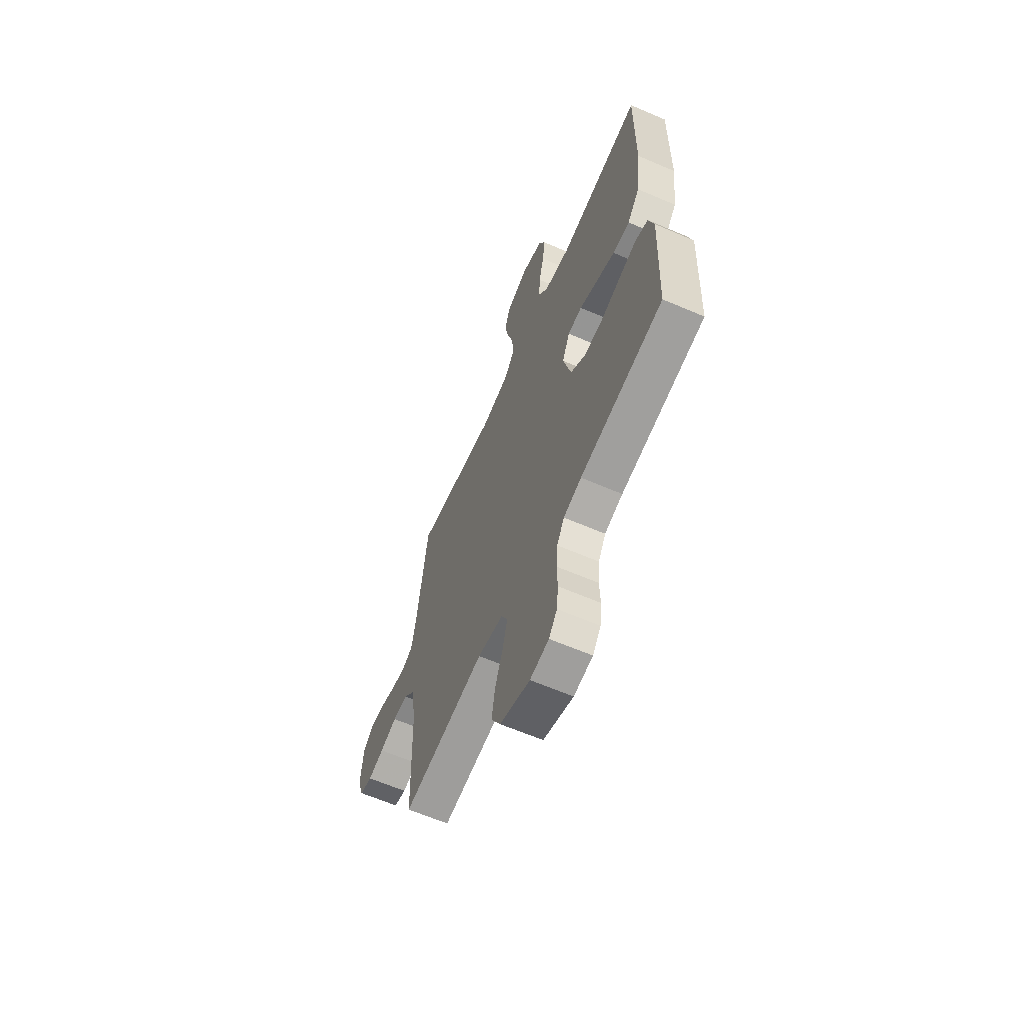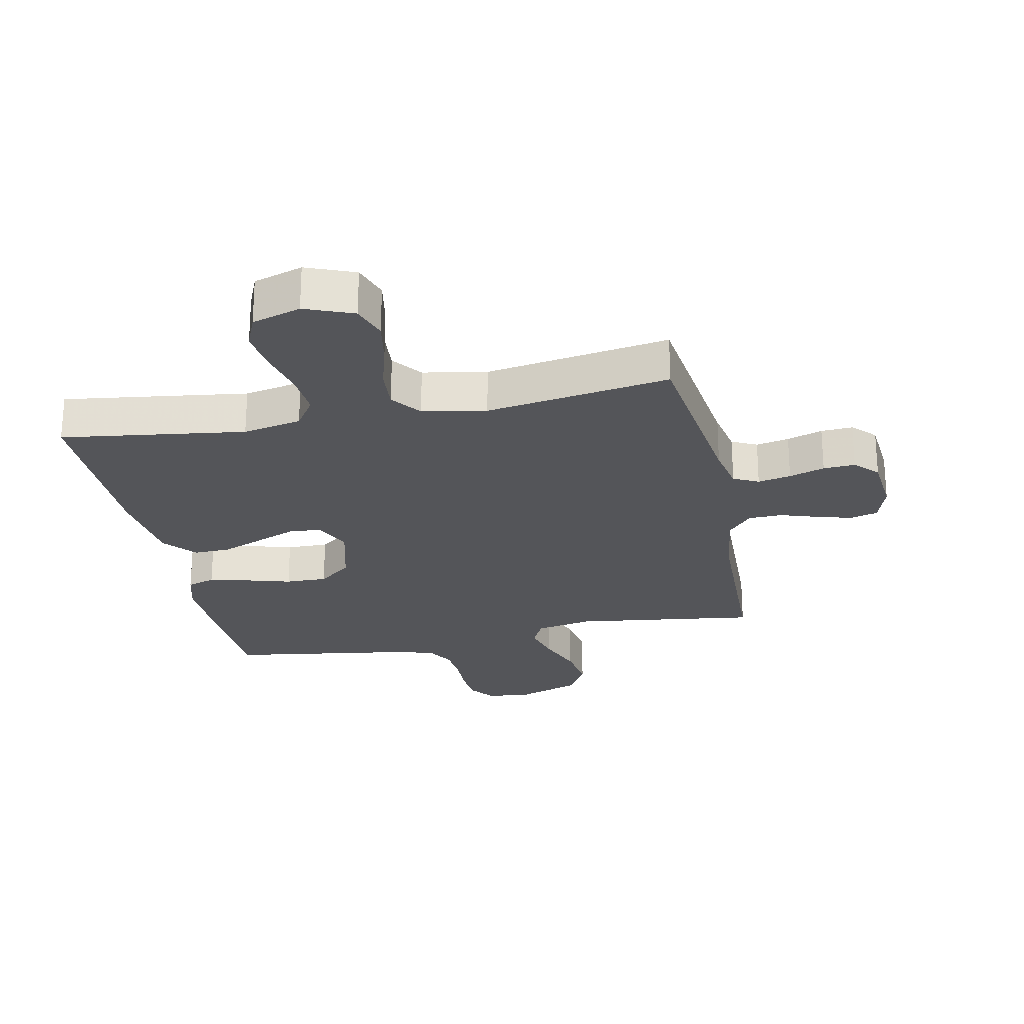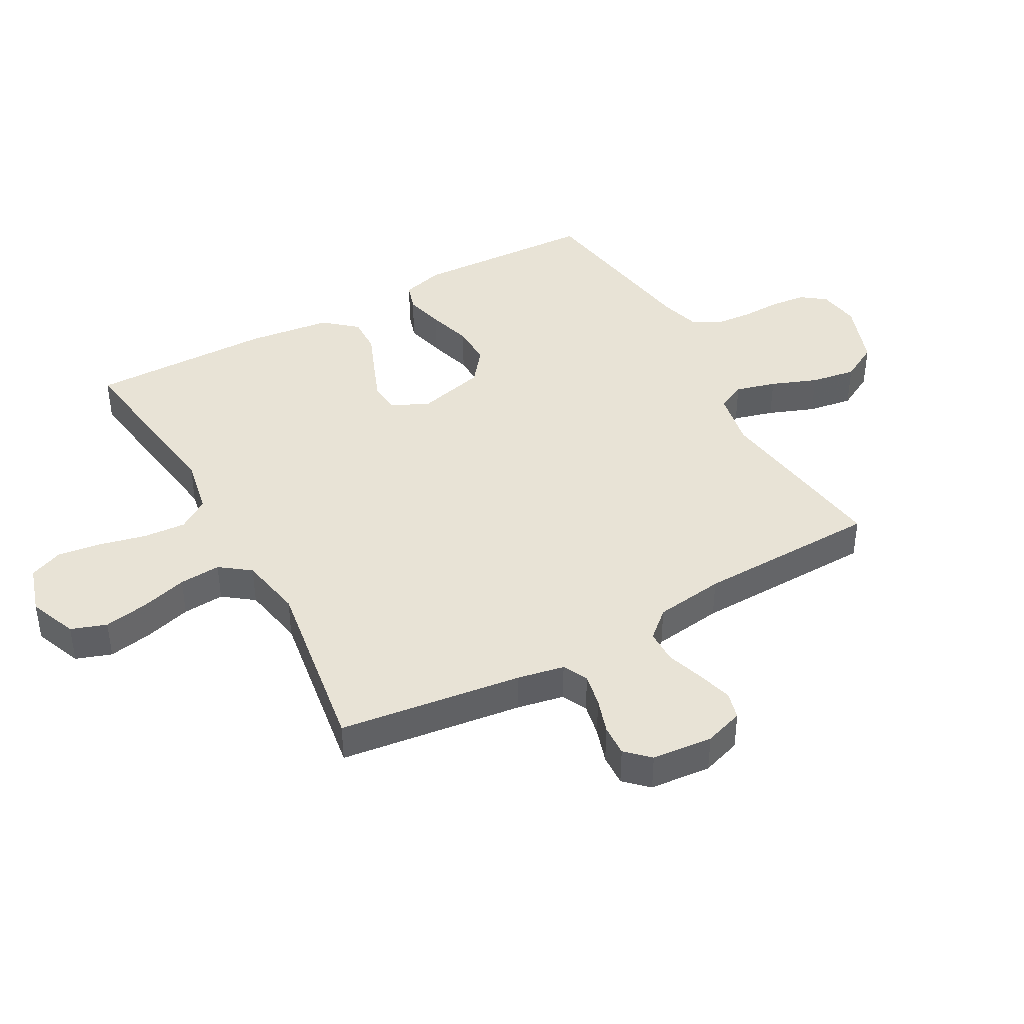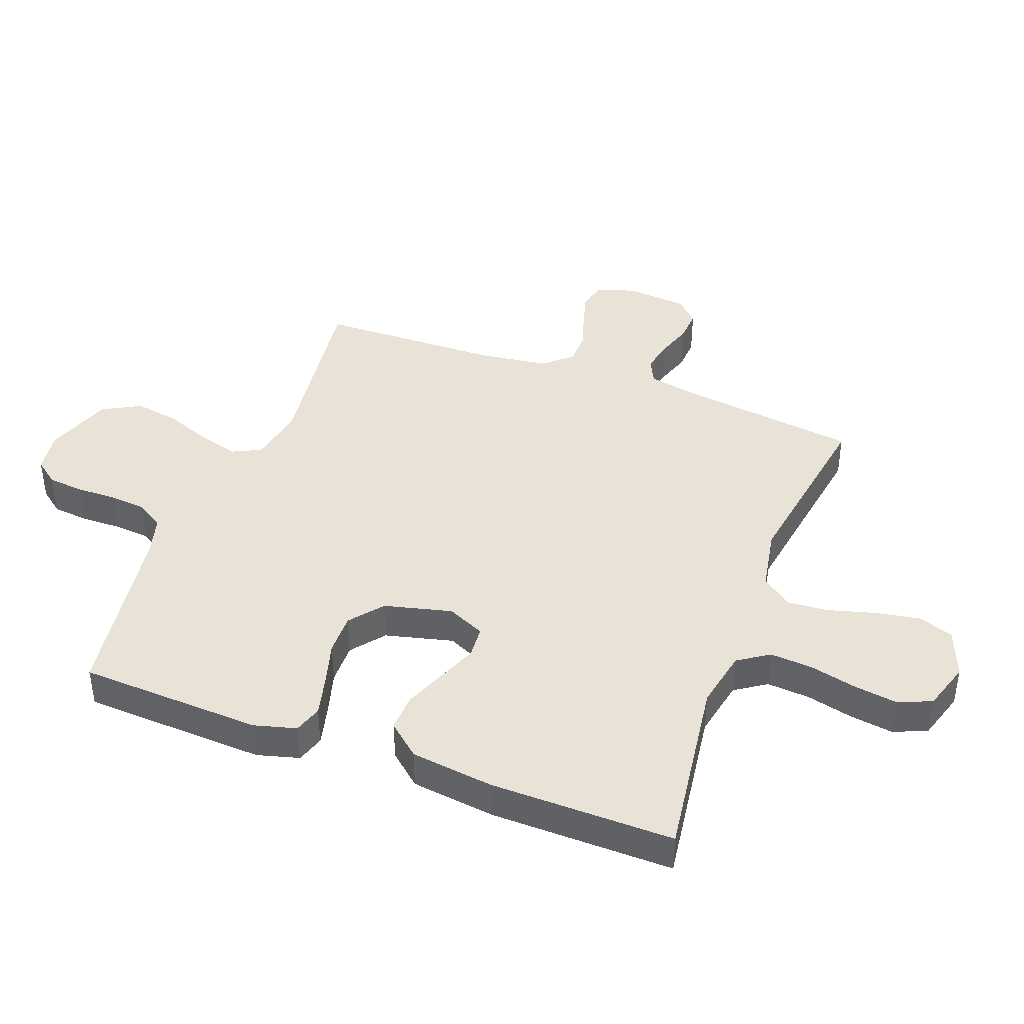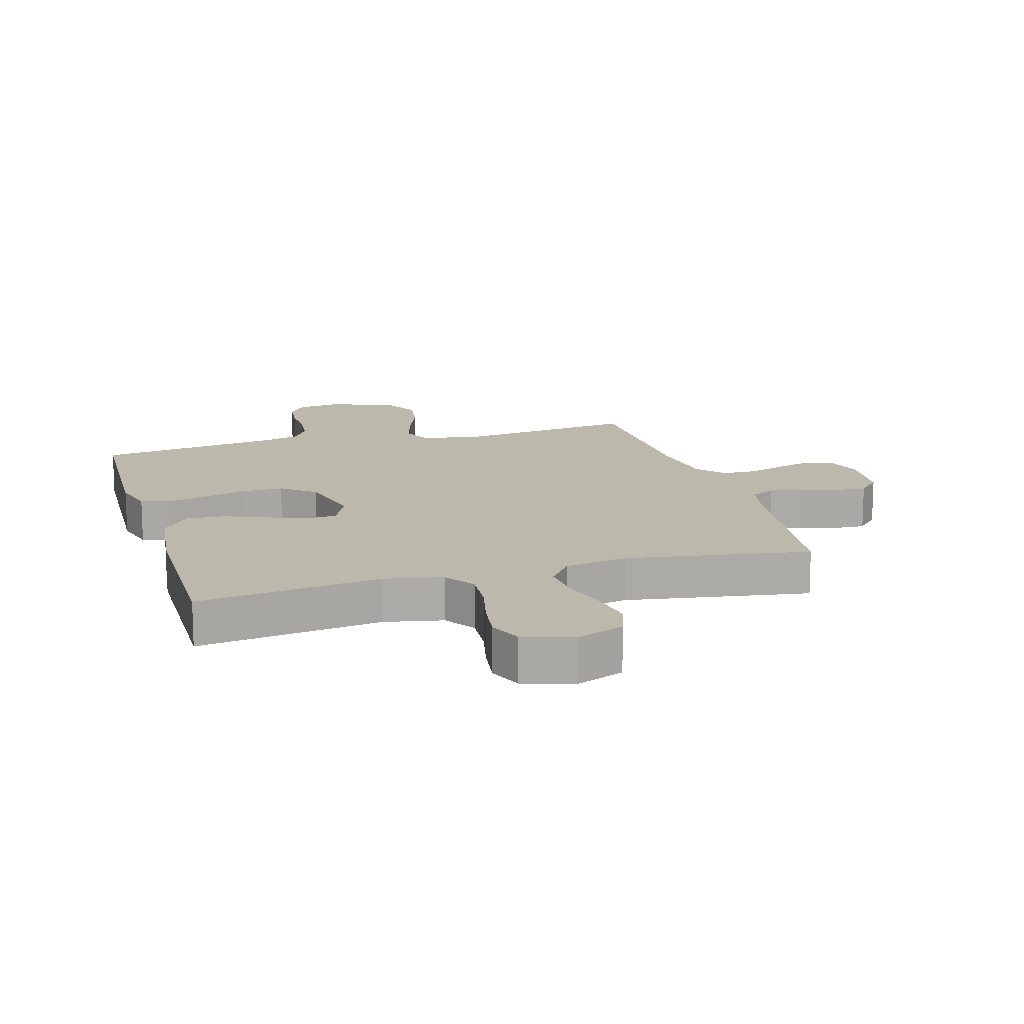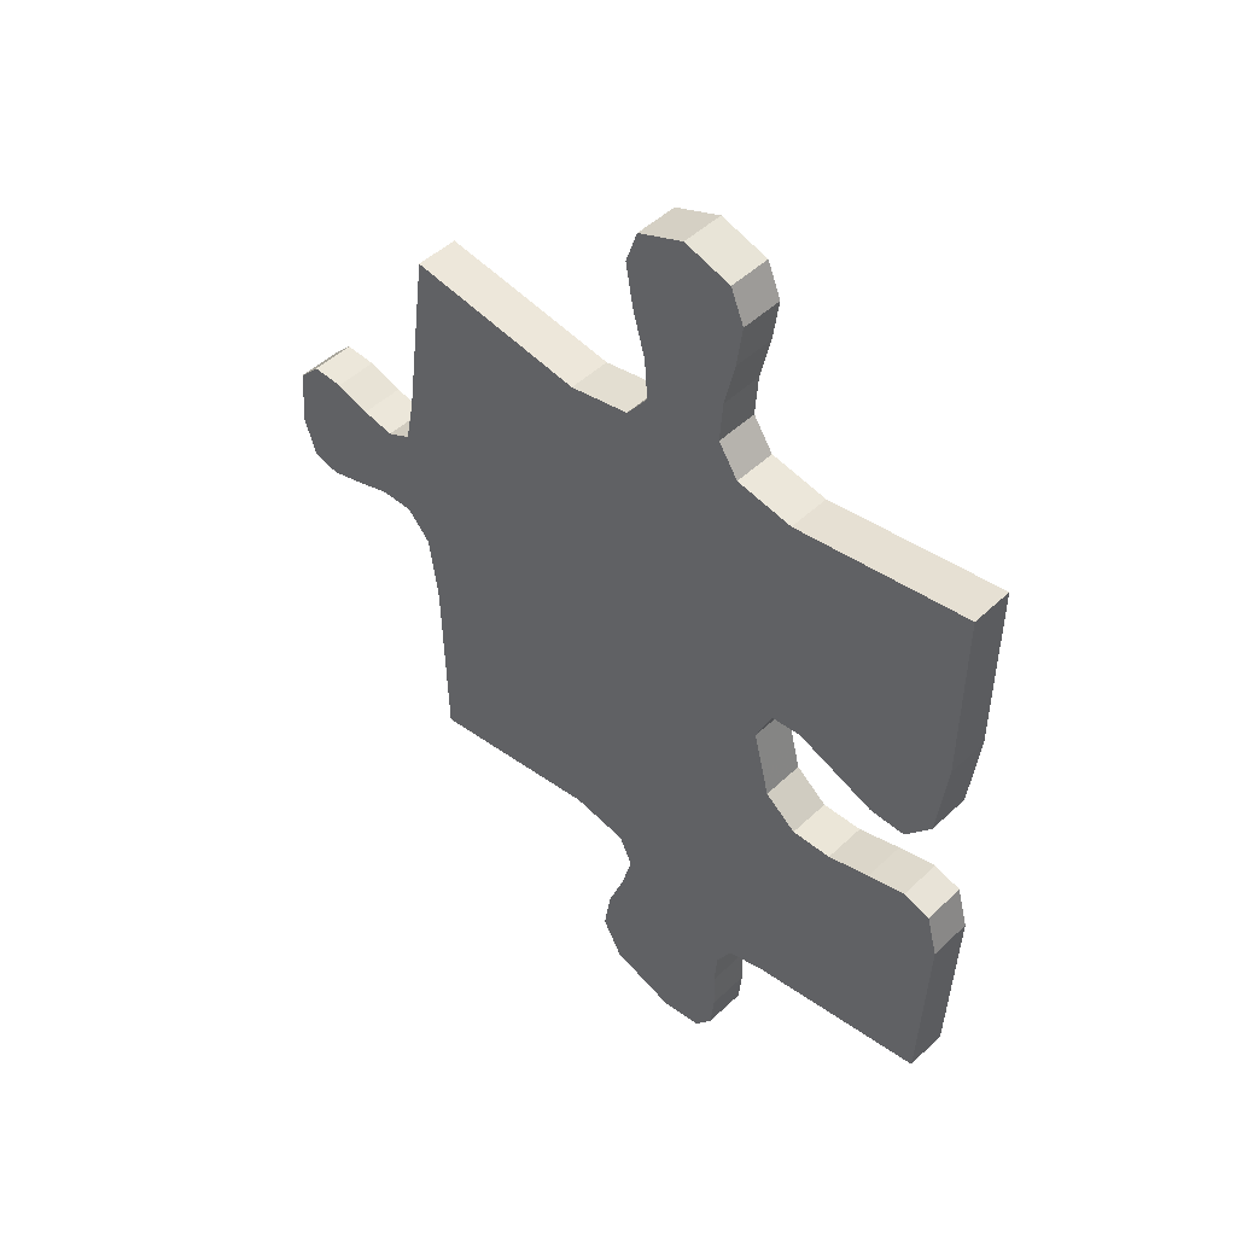
<metadata>
{"format":"obj","ext":"obj","renderer":"f3d","projection":"perspective","resolution":1024,"background":"white","views":[{"elev":-63.2,"azim":-113.5,"up":"+Z"},{"elev":-24.7,"azim":11.6,"up":"+Y"},{"elev":41.6,"azim":60.9,"up":"+Y"},{"elev":41.8,"azim":-69.4,"up":"+Y"},{"elev":14.6,"azim":-16.2,"up":"+Y"},{"elev":47.7,"azim":-136.7,"up":"+Z"}]}
</metadata>
<code>
v 0.5 0.07 0.5
v 0.539 0.07 0.2
v 0.554 0.07 0.124
v 0.595 0.07 0.104
v 0.649 0.07 0.115
v 0.707 0.07 0.134
v 0.759 0.07 0.137
v 0.795 0.07 0.1
v 0.804 0.07 0
v 0.783 0.07 -0.064
v 0.738 0.07 -0.076
v 0.681 0.07 -0.06
v 0.619 0.07 -0.04
v 0.564 0.07 -0.041
v 0.524 0.07 -0.086
v 0.508 0.07 -0.2
v 0.5 0.07 -0.5
v 0.2 0.07 -0.46
v 0.107 0.07 -0.478
v 0.084 0.07 -0.525
v 0.102 0.07 -0.591
v 0.131 0.07 -0.666
v 0.143 0.07 -0.74
v 0.109 0.07 -0.802
v 0 0.07 -0.841
v -0.069 0.07 -0.831
v -0.099 0.07 -0.792
v -0.105 0.07 -0.733
v -0.103 0.07 -0.668
v -0.108 0.07 -0.608
v -0.135 0.07 -0.563
v -0.2 0.07 -0.545
v -0.5 0.07 -0.5
v -0.513 0.07 -0.2
v -0.494 0.07 -0.131
v -0.448 0.07 -0.116
v -0.383 0.07 -0.132
v -0.31 0.07 -0.153
v -0.242 0.07 -0.154
v -0.188 0.07 -0.111
v -0.16 0.07 0
v -0.188 0.07 0.062
v -0.24 0.07 0.066
v -0.305 0.07 0.04
v -0.374 0.07 0.012
v -0.435 0.07 0.01
v -0.48 0.07 0.063
v -0.497 0.07 0.2
v -0.5 0.07 0.5
v -0.2 0.07 0.459
v -0.104 0.07 0.478
v -0.07 0.07 0.529
v -0.075 0.07 0.599
v -0.093 0.07 0.676
v -0.103 0.07 0.747
v -0.08 0.07 0.802
v 0 0.07 0.827
v 0.079 0.07 0.796
v 0.099 0.07 0.738
v 0.086 0.07 0.666
v 0.064 0.07 0.589
v 0.059 0.07 0.521
v 0.096 0.07 0.472
v 0.2 0.07 0.453
v 0.5 0 0.5
v 0.539 0 0.2
v 0.554 0 0.124
v 0.595 0 0.104
v 0.649 0 0.115
v 0.707 0 0.134
v 0.759 0 0.137
v 0.795 0 0.1
v 0.804 0 0
v 0.783 0 -0.064
v 0.738 0 -0.076
v 0.681 0 -0.06
v 0.619 0 -0.04
v 0.564 0 -0.041
v 0.524 0 -0.086
v 0.508 0 -0.2
v 0.5 0 -0.5
v 0.2 0 -0.46
v 0.107 0 -0.478
v 0.084 0 -0.525
v 0.102 0 -0.591
v 0.131 0 -0.666
v 0.143 0 -0.74
v 0.109 0 -0.802
v 0 0 -0.841
v -0.069 0 -0.831
v -0.099 0 -0.792
v -0.105 0 -0.733
v -0.103 0 -0.668
v -0.108 0 -0.608
v -0.135 0 -0.563
v -0.2 0 -0.545
v -0.5 0 -0.5
v -0.513 0 -0.2
v -0.494 0 -0.131
v -0.448 0 -0.116
v -0.383 0 -0.132
v -0.31 0 -0.153
v -0.242 0 -0.154
v -0.188 0 -0.111
v -0.16 0 0
v -0.188 0 0.062
v -0.24 0 0.066
v -0.305 0 0.04
v -0.374 0 0.012
v -0.435 0 0.01
v -0.48 0 0.063
v -0.497 0 0.2
v -0.5 0 0.5
v -0.2 0 0.459
v -0.104 0 0.478
v -0.07 0 0.529
v -0.075 0 0.599
v -0.093 0 0.676
v -0.103 0 0.747
v -0.08 0 0.802
v 0 0 0.827
v 0.079 0 0.796
v 0.099 0 0.738
v 0.086 0 0.666
v 0.064 0 0.589
v 0.059 0 0.521
v 0.096 0 0.472
v 0.2 0 0.453
f 59 60 61
f 58 59 61
f 57 58 61
f 56 57 61
f 55 56 61
f 54 55 61
f 53 54 61
f 52 53 61 62
f 51 52 62 63
f 48 49 50
f 47 48 50
f 46 47 50
f 45 46 50
f 44 45 50
f 51 63 64
f 50 51 64
f 44 50 64
f 43 44 64
f 36 37 38
f 35 36 38
f 34 35 38
f 33 34 38
f 32 33 38
f 31 32 38 39
f 30 31 39 40
f 27 28 29
f 26 27 29
f 25 26 29
f 24 25 29
f 23 24 29
f 22 23 29
f 21 22 29
f 20 21 29 30
f 30 40 41
f 20 30 41
f 19 20 41
f 16 17 18
f 19 41 42
f 18 19 42
f 16 18 42
f 15 16 42
f 11 12 13
f 10 11 13
f 9 10 13
f 8 9 13
f 7 8 13
f 6 7 13
f 5 6 13
f 4 5 13 14
f 64 1 2
f 43 64 2
f 42 43 2
f 14 15 42
f 4 14 42
f 3 4 42
f 2 3 42
f 125 124 123
f 125 123 122
f 125 122 121
f 125 121 120
f 125 120 119
f 125 119 118
f 125 118 117
f 126 125 117 116
f 127 126 116 115
f 114 113 112
f 114 112 111
f 114 111 110
f 114 110 109
f 114 109 108
f 128 127 115
f 128 115 114
f 128 114 108
f 128 108 107
f 102 101 100
f 102 100 99
f 102 99 98
f 102 98 97
f 102 97 96
f 103 102 96 95
f 104 103 95 94
f 93 92 91
f 93 91 90
f 93 90 89
f 93 89 88
f 93 88 87
f 93 87 86
f 93 86 85
f 94 93 85 84
f 105 104 94
f 105 94 84
f 105 84 83
f 82 81 80
f 106 105 83
f 106 83 82
f 106 82 80
f 106 80 79
f 77 76 75
f 77 75 74
f 77 74 73
f 77 73 72
f 77 72 71
f 77 71 70
f 77 70 69
f 78 77 69 68
f 66 65 128
f 66 128 107
f 66 107 106
f 106 79 78
f 106 78 68
f 106 68 67
f 106 67 66
f 1 65 66 2
f 2 66 67 3
f 3 67 68 4
f 4 68 69 5
f 5 69 70 6
f 6 70 71 7
f 7 71 72 8
f 8 72 73 9
f 9 73 74 10
f 10 74 75 11
f 11 75 76 12
f 12 76 77 13
f 13 77 78 14
f 14 78 79 15
f 15 79 80 16
f 16 80 81 17
f 17 81 82 18
f 18 82 83 19
f 19 83 84 20
f 20 84 85 21
f 21 85 86 22
f 22 86 87 23
f 23 87 88 24
f 24 88 89 25
f 25 89 90 26
f 26 90 91 27
f 27 91 92 28
f 28 92 93 29
f 29 93 94 30
f 30 94 95 31
f 31 95 96 32
f 32 96 97 33
f 33 97 98 34
f 34 98 99 35
f 35 99 100 36
f 36 100 101 37
f 37 101 102 38
f 38 102 103 39
f 39 103 104 40
f 40 104 105 41
f 41 105 106 42
f 42 106 107 43
f 43 107 108 44
f 44 108 109 45
f 45 109 110 46
f 46 110 111 47
f 47 111 112 48
f 48 112 113 49
f 49 113 114 50
f 50 114 115 51
f 51 115 116 52
f 52 116 117 53
f 53 117 118 54
f 54 118 119 55
f 55 119 120 56
f 56 120 121 57
f 57 121 122 58
f 58 122 123 59
f 59 123 124 60
f 60 124 125 61
f 61 125 126 62
f 62 126 127 63
f 63 127 128 64
f 64 128 65 1

</code>
